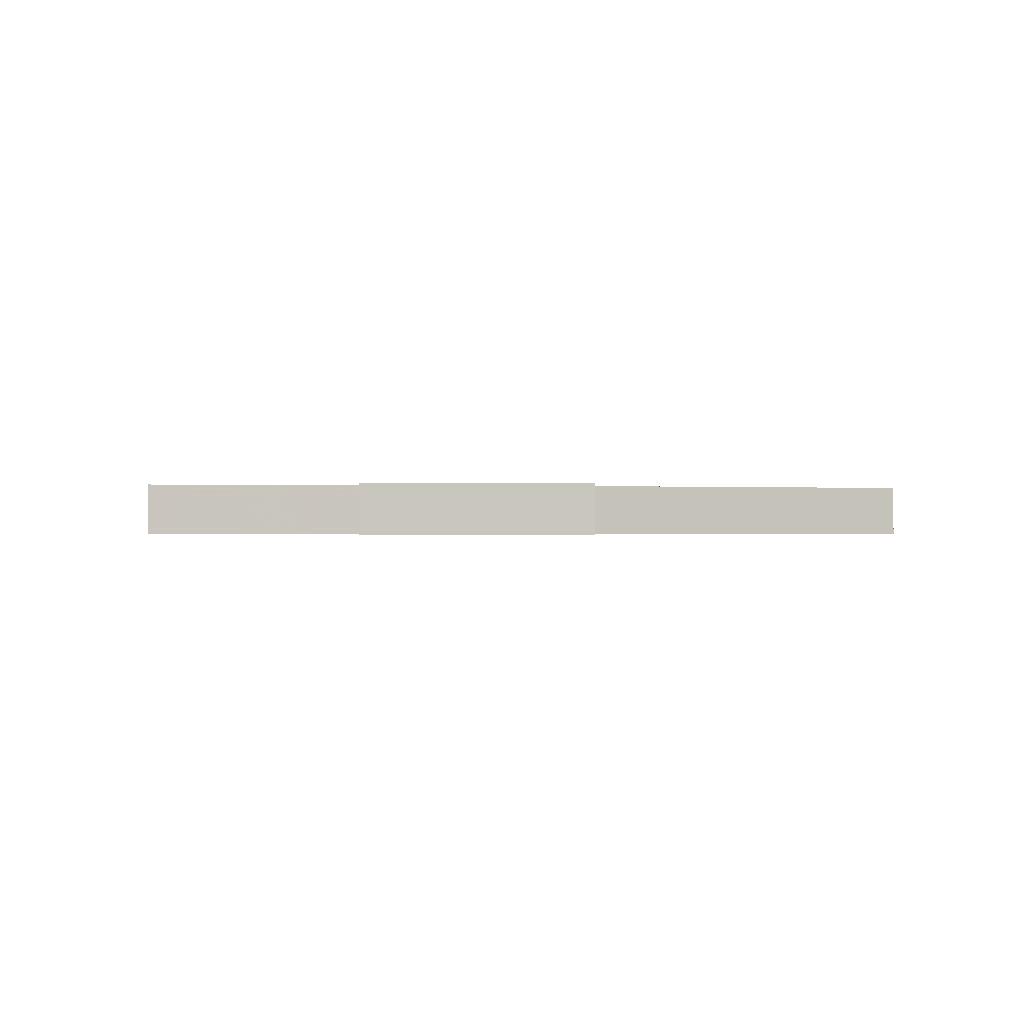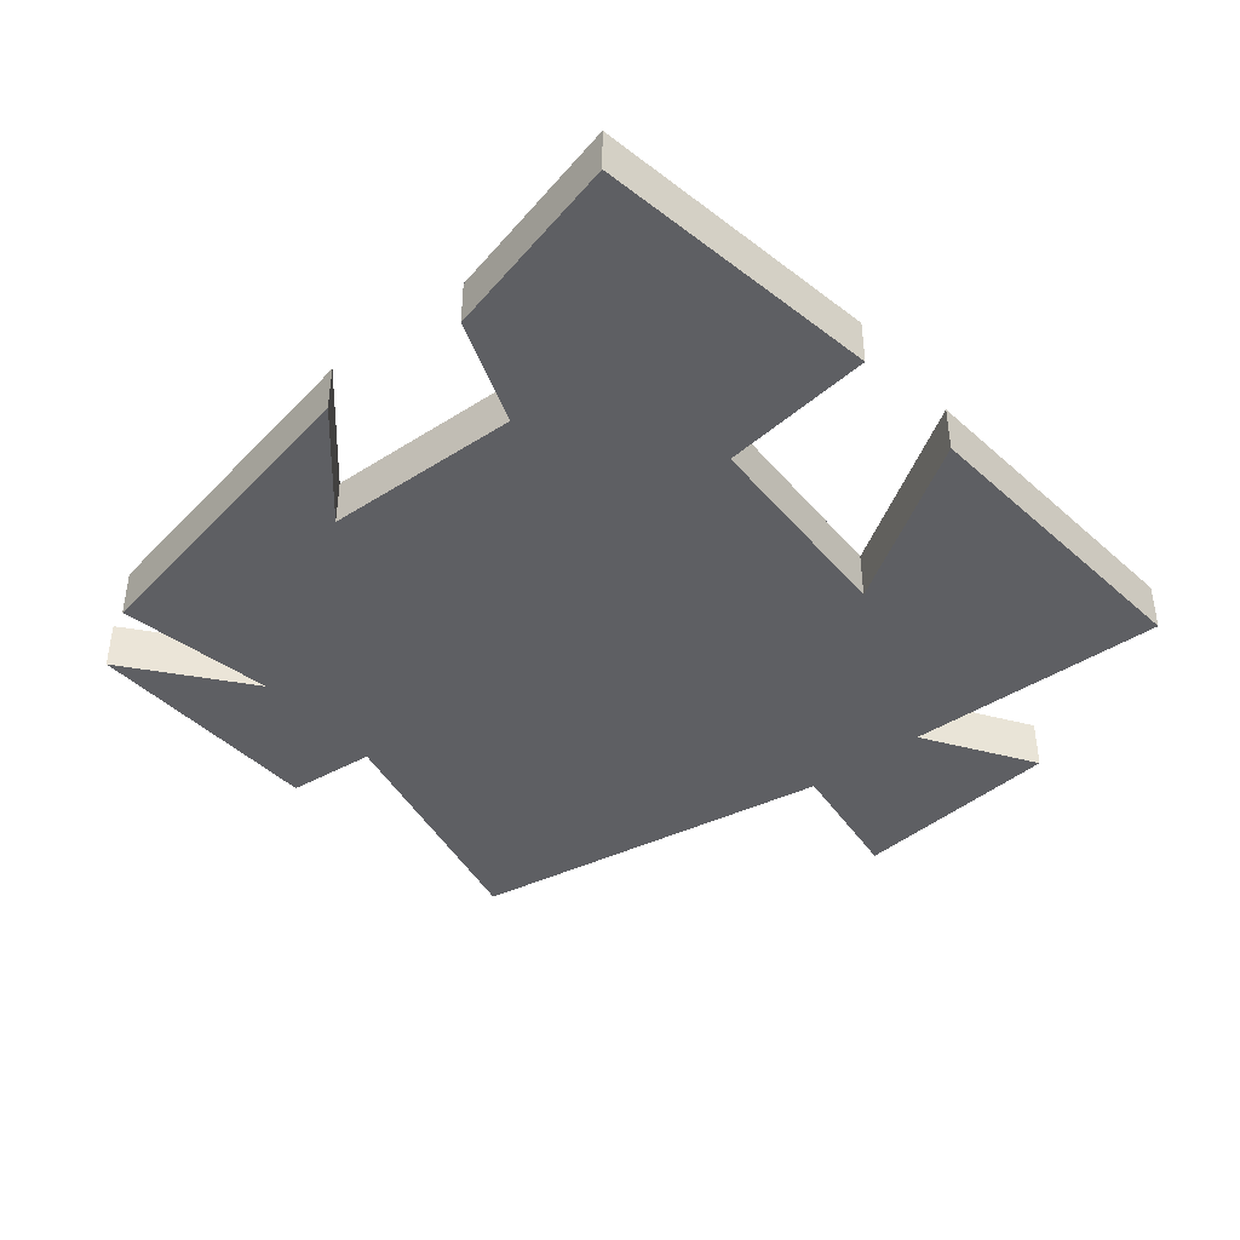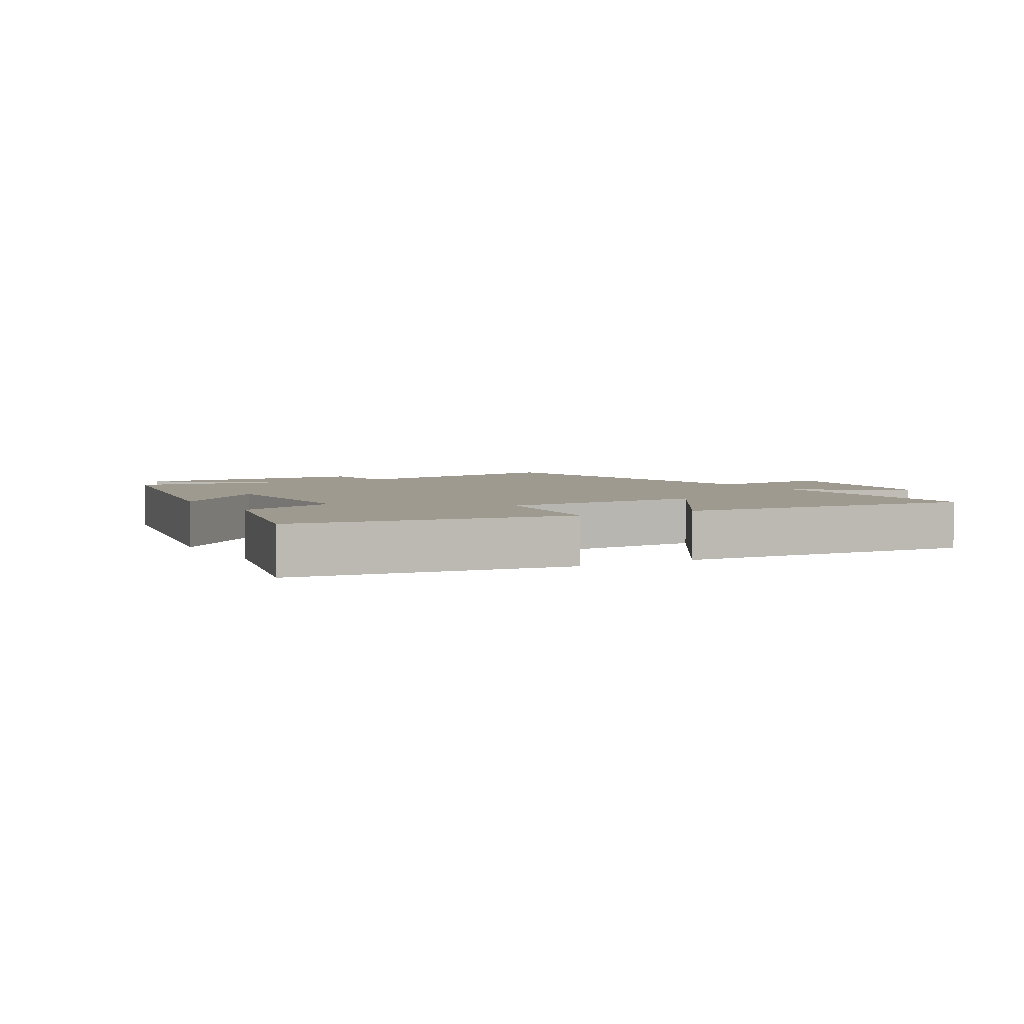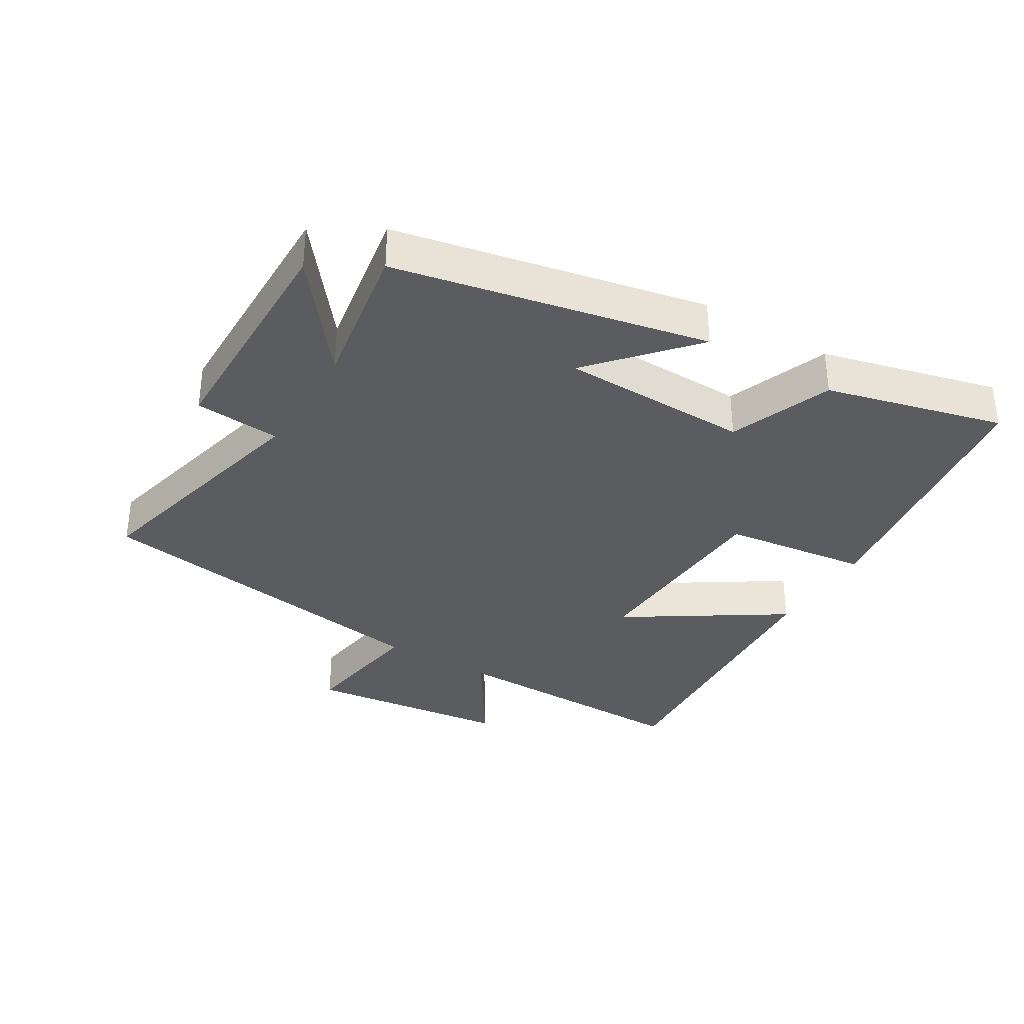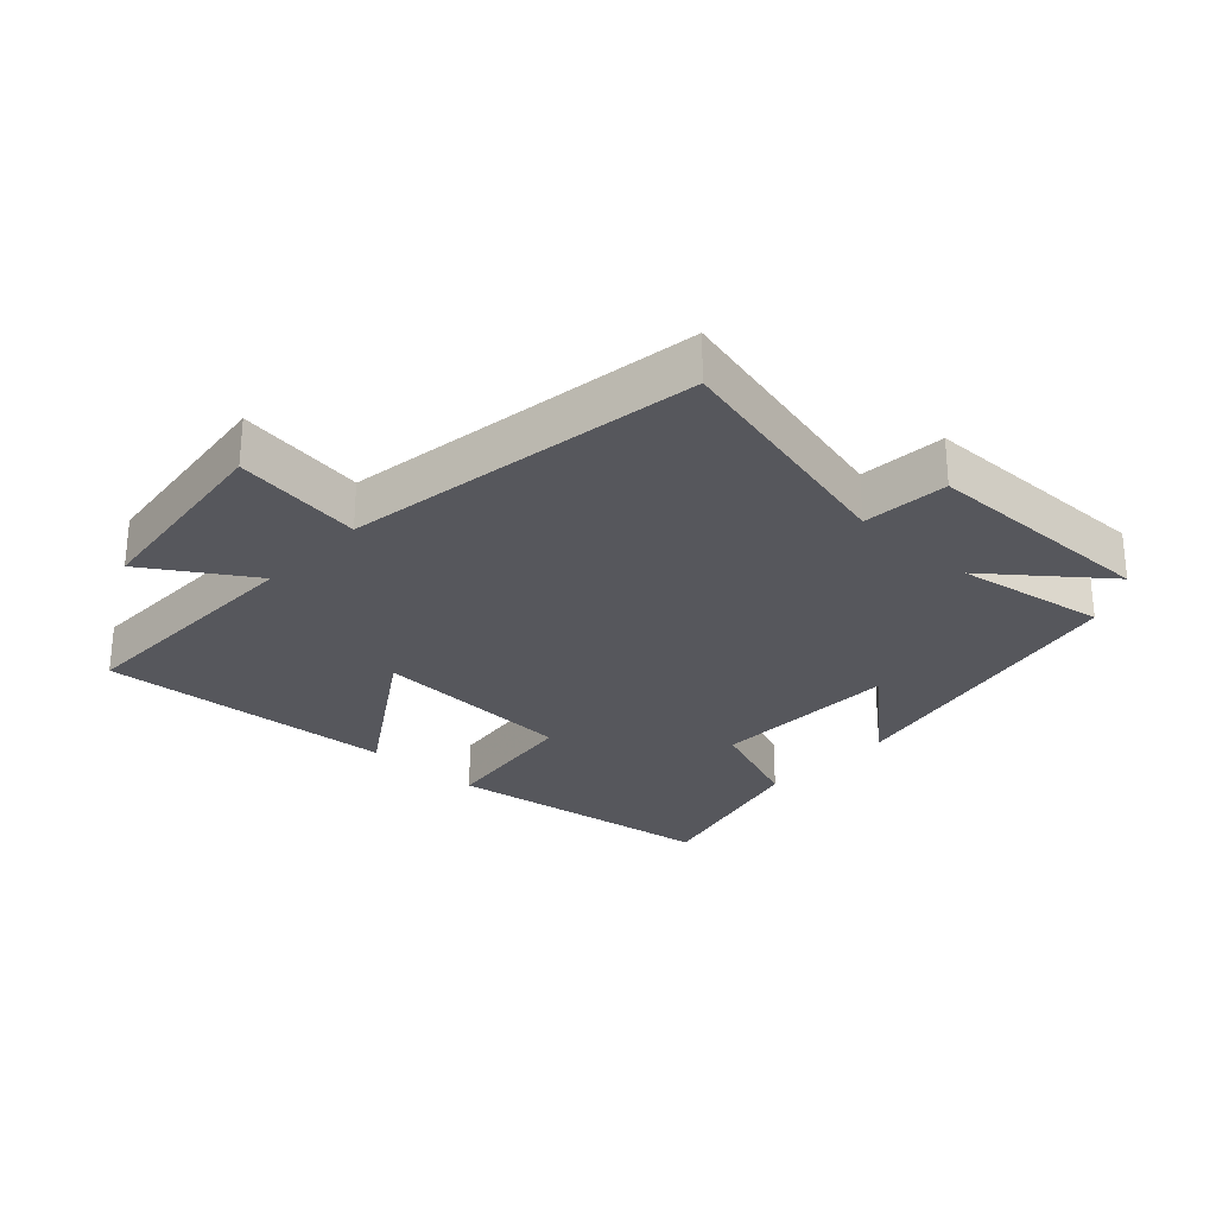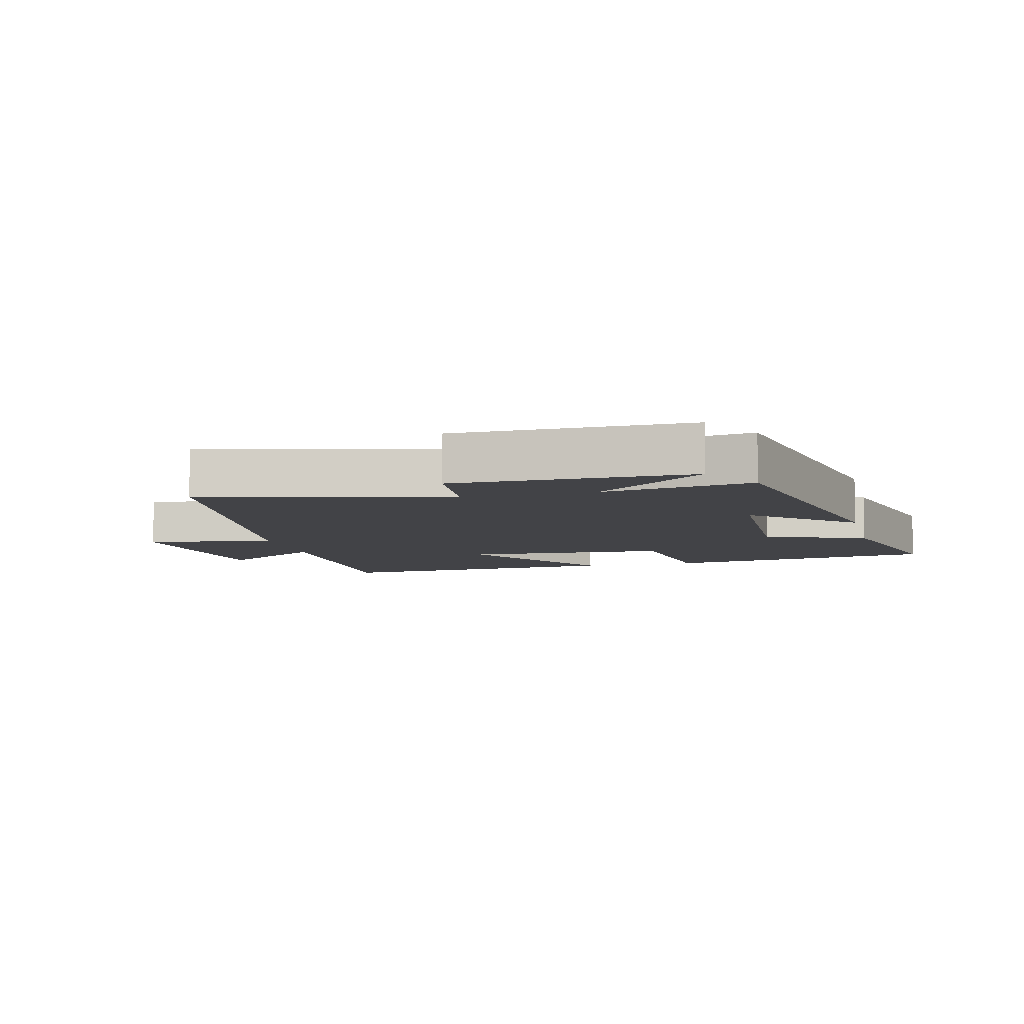
<metadata>
{"format":"obj","ext":"obj","renderer":"f3d","projection":"perspective","resolution":1024,"background":"white","views":[{"elev":-0.4,"azim":81.3,"up":"+Y"},{"elev":-41.4,"azim":-50.9,"up":"+Y"},{"elev":3.9,"azim":-29.9,"up":"+Y"},{"elev":-34.7,"azim":-121.1,"up":"+Y"},{"elev":-27.5,"azim":137.1,"up":"+Y"},{"elev":-7.4,"azim":-166.4,"up":"+Y"}]}
</metadata>
<code>
v 0.505 0.07 0.532
v 0.5 0.07 0.143
v 0.662 0.07 0.247
v 0.7 0.07 -0.069
v 0.5 0.07 -0.039
v 0.415 0.07 -0.591
v 0.035 0.07 -0.5
v 0.024 0.07 -0.633
v -0.342 0.07 -0.637
v -0.169 0.07 -0.5
v -0.401 0.07 -0.539
v -0.5 0.07 -0.057
v -0.347 0.07 -0.192
v -0.341 0.07 0.102
v -0.5 0.07 0.163
v -0.57 0.07 0.438
v -0.145 0.07 0.5
v -0.116 0.07 0.274
v 0.2 0.07 0.258
v 0.043 0.07 0.5
v 0.505 0 0.532
v 0.5 0 0.143
v 0.662 0 0.247
v 0.7 0 -0.069
v 0.5 0 -0.039
v 0.415 0 -0.591
v 0.035 0 -0.5
v 0.024 0 -0.633
v -0.342 0 -0.637
v -0.169 0 -0.5
v -0.401 0 -0.539
v -0.5 0 -0.057
v -0.347 0 -0.192
v -0.341 0 0.102
v -0.5 0 0.163
v -0.57 0 0.438
v -0.145 0 0.5
v -0.116 0 0.274
v 0.2 0 0.258
v 0.043 0 0.5
f 19 20 1 2
f 18 19 2
f 16 17 18
f 15 16 18
f 14 15 18
f 13 14 18 2
f 10 11 12 13
f 10 13 2
f 7 8 9 10
f 7 10 2 3
f 5 6 7
f 5 7 3
f 3 4 5
f 22 21 40 39
f 22 39 38
f 38 37 36
f 38 36 35
f 38 35 34
f 22 38 34 33
f 33 32 31 30
f 22 33 30
f 30 29 28 27
f 23 22 30 27
f 27 26 25
f 23 27 25
f 25 24 23
f 1 21 22 2
f 2 22 23 3
f 3 23 24 4
f 4 24 25 5
f 5 25 26 6
f 6 26 27 7
f 7 27 28 8
f 8 28 29 9
f 9 29 30 10
f 10 30 31 11
f 11 31 32 12
f 12 32 33 13
f 13 33 34 14
f 14 34 35 15
f 15 35 36 16
f 16 36 37 17
f 17 37 38 18
f 18 38 39 19
f 19 39 40 20
f 20 40 21 1

</code>
